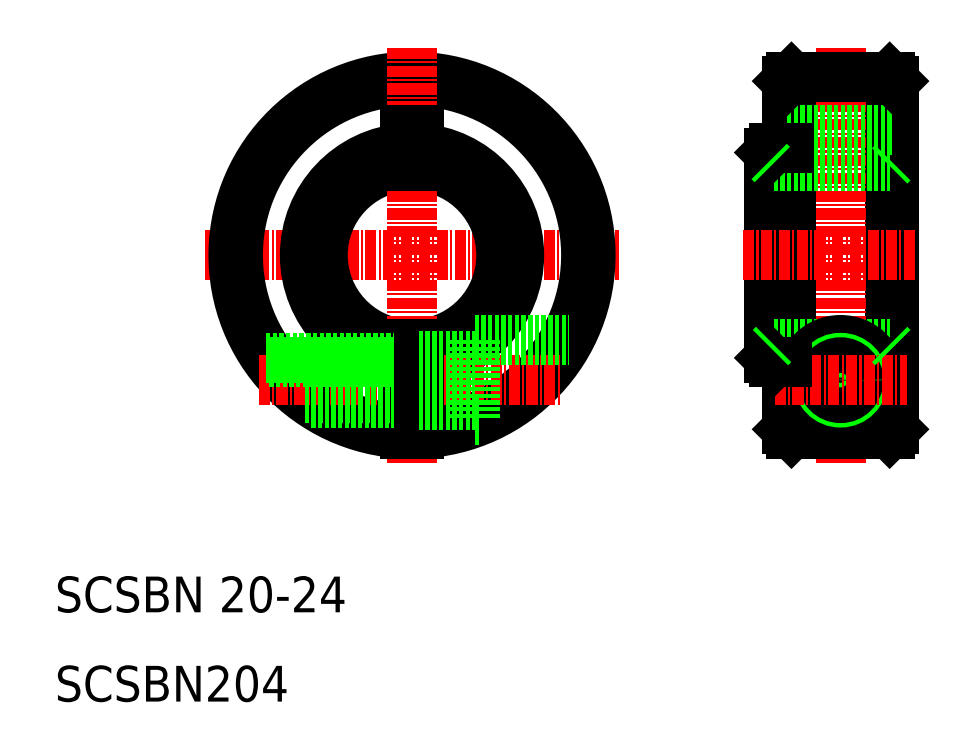
<metadata>
{"format":"dxf","ext":"dxf","renderer":"ezdxf+matplotlib","layout":"modelspace","background":"white","min_lineweight":24,"dpi":150}
</metadata>
<code>
0
SECTION
2
ENTITIES
0
LINE
8
CENTER
10
26.76
20
60
30
0
11
73.24
21
60
31
0
0
ARC
8
0
10
50
20
60
30
0
40
10
50
274.3
51
85.7
0
ARC
8
0
10
50
20
60
30
0
40
12
50
273.6
51
86.42
0
ARC
8
0
10
50
20
60
30
0
40
20
50
272.1
51
267.9
0
ARC
8
0
10
50
20
60
30
0
40
19.5
50
272.2
51
267.8
0
ARC
8
0
10
50
20
60
30
0
40
12
50
93.58
51
266.4
0
ARC
8
0
10
50
20
60
30
0
40
10
50
94.3
51
265.7
0
LINE
8
CENTER
10
50
20
83.24
30
0
11
50
21
36.76
31
0
0
TEXT
8
0
10
10
20
10
30
0
40
4
1
SCSBN204
0
TEXT
8
0
10
10
20
20
30
0
40
4
1
SCSBN 20-24
0
LINE
8
CENTER
10
32.81
20
46
30
0
11
66.77
21
46
31
0
0
LINE
8
0
10
49.25
20
50.03
30
0
11
49.25
21
40.01
31
0
0
LINE
8
0
10
34
20
48
30
0
11
49.25
21
48
31
0
0
LINE
8
0
10
33.64
20
48.5
30
0
11
49.25
21
48.5
31
0
0
LINE
8
0
10
38
20
44
30
0
11
49.25
21
44
31
0
0
LINE
8
0
10
38.7
20
43.5
30
0
11
49.25
21
43.5
31
0
0
LINE
8
0
10
50.75
20
50.03
30
0
11
50.75
21
40.01
31
0
0
LINE
8
0
10
57
20
50.5
30
0
11
67.6
21
50.5
31
0
0
LINE
8
0
10
57
20
50.5
30
0
11
57
21
41.5
31
0
0
LINE
8
0
10
50.75
20
48.75
30
0
11
57
21
48.75
31
0
0
LINE
8
0
10
50.75
20
43.25
30
0
11
57
21
43.25
31
0
0
LINE
8
0
10
57
20
41.5
30
0
11
57.6
21
41.5
31
0
0
LINE
8
0
10
49.25
20
74
30
0
11
50.75
21
74
31
0
0
LINE
8
0
10
49.25
20
74
30
0
11
49.25
21
69.97
31
0
0
LINE
8
0
10
50.75
20
74
30
0
11
50.75
21
69.97
31
0
0
LINE
8
0
10
92
20
79.5
30
0
11
92
21
40.5
31
0
0
LINE
8
0
10
104
20
79.5
30
0
11
104
21
40.5
31
0
0
LINE
8
0
10
90
20
71.5
30
0
11
90
21
48.5
31
0
0
LINE
8
0
10
90.5
20
72
30
0
11
90.5
21
48
31
0
0
LINE
8
0
10
92.5
20
80
30
0
11
92.5
21
40
31
0
0
LINE
8
0
10
103.5
20
40
30
0
11
103.5
21
80
31
0
0
LINE
8
CENTER
10
98
20
83.24
30
0
11
98
21
36.76
31
0
0
LINE
8
0
10
92.5
20
40
30
0
11
103.5
21
40
31
0
0
LINE
8
0
10
92
20
40.5
30
0
11
92.5
21
40
31
0
0
LINE
8
0
10
103.5
20
40
30
0
11
104
21
40.5
31
0
0
LINE
8
0
10
90.5
20
50
30
0
11
103.5
21
50
31
0
0
CIRCLE
8
0
10
98
20
46
30
0
40
2.75
0
CIRCLE
8
0
10
98
20
46
30
0
40
4.5
0
CIRCLE
8
0
10
98
20
46
30
0
40
2.5
0
CIRCLE
8
0
10
98
20
46
30
0
40
2
0
LINE
8
CENTER
10
90.61
20
46
30
0
11
105.4
21
46
31
0
0
LINE
8
0
10
90.5
20
48
30
0
11
92
21
48
31
0
0
LINE
8
0
10
90
20
48.5
30
0
11
90.5
21
48
31
0
0
LINE
8
0
10
90.5
20
50
30
0
11
90
21
49.5
31
0
0
LINE
8
0
10
103.5
20
50
30
0
11
104
21
49.5
31
0
0
LINE
8
0
10
92
20
74
30
0
11
104
21
74
31
0
0
LINE
8
0
10
90.5
20
70
30
0
11
103.5
21
70
31
0
0
LINE
8
CENTER
10
87.07
20
60
30
0
11
106.3
21
60
31
0
0
LINE
8
0
10
92
20
60
30
0
11
92
21
60
31
0
0
LINE
8
0
10
90.5
20
72
30
0
11
92
21
72
31
0
0
LINE
8
0
10
90
20
71.5
30
0
11
90.5
21
72
31
0
0
LINE
8
0
10
90
20
70.5
30
0
11
90.5
21
70
31
0
0
LINE
8
0
10
92
20
69.75
30
0
11
92
21
69.75
31
0
0
LINE
8
0
10
103.5
20
70
30
0
11
104
21
70.5
31
0
0
LINE
8
0
10
92.5
20
80
30
0
11
103.5
21
80
31
0
0
LINE
8
0
10
92
20
79.5
30
0
11
92.5
21
80
31
0
0
LINE
8
0
10
103.5
20
80
30
0
11
104
21
79.5
31
0
0
ENDSEC
0
EOF

</code>
